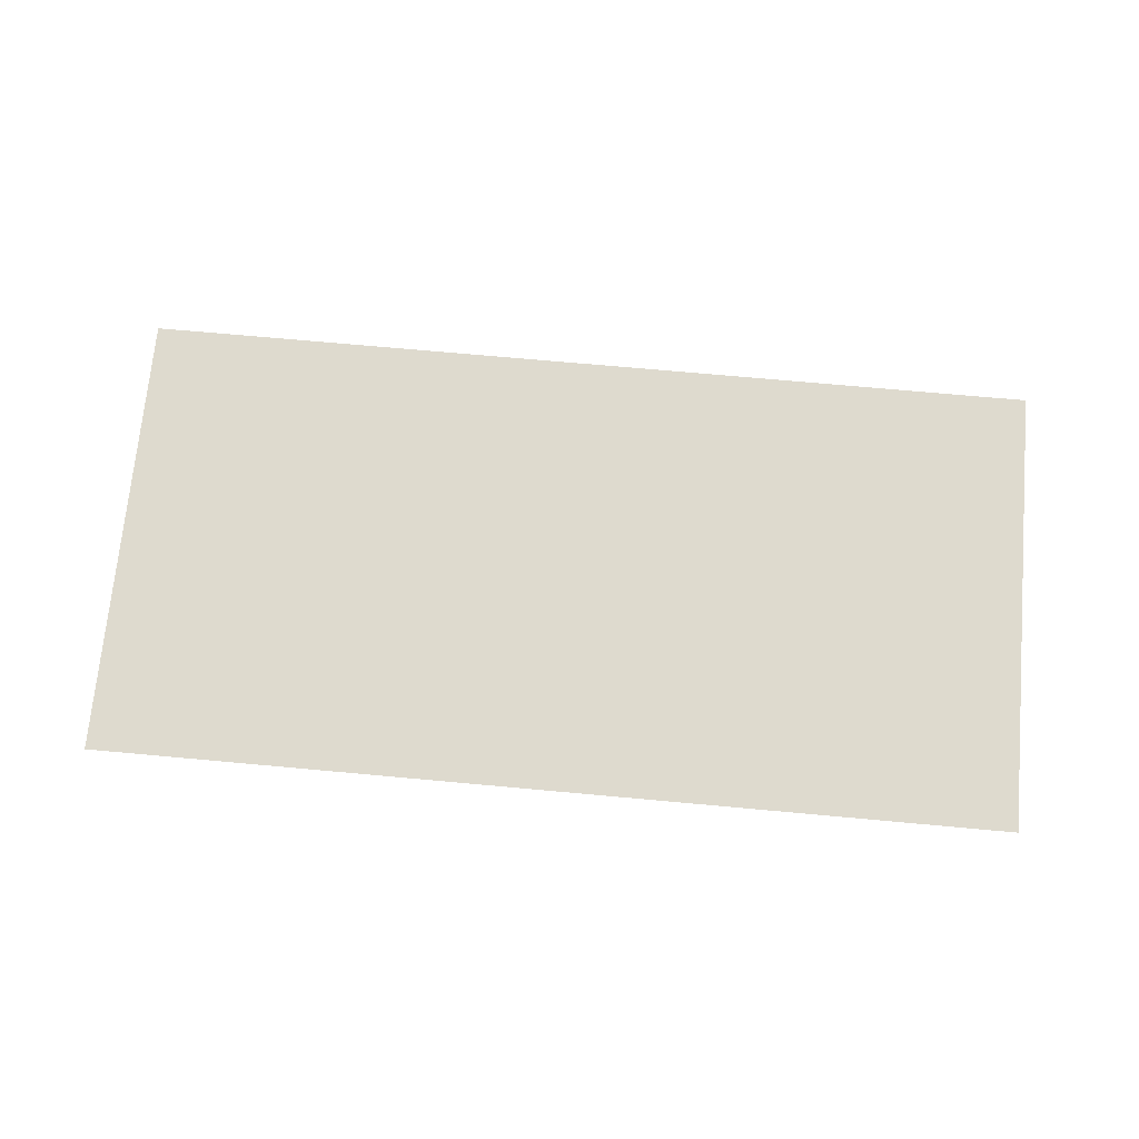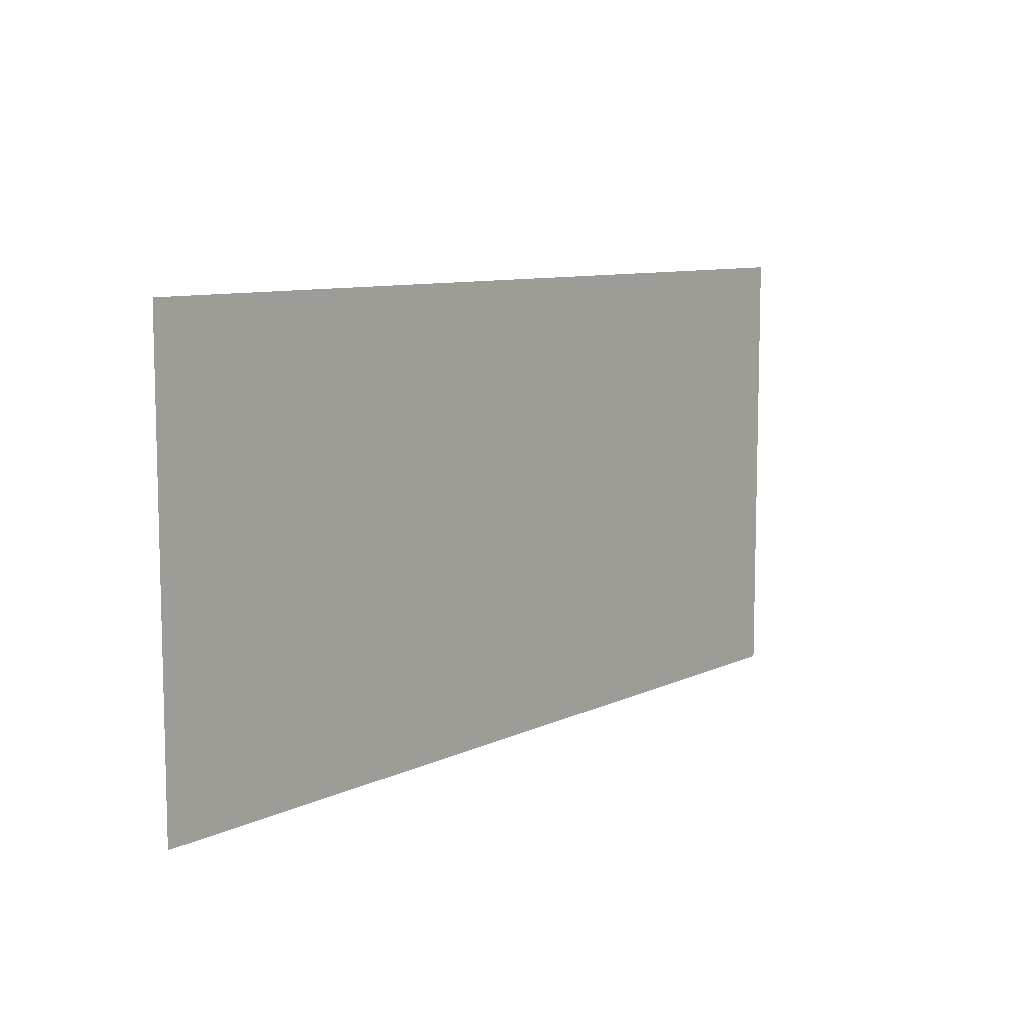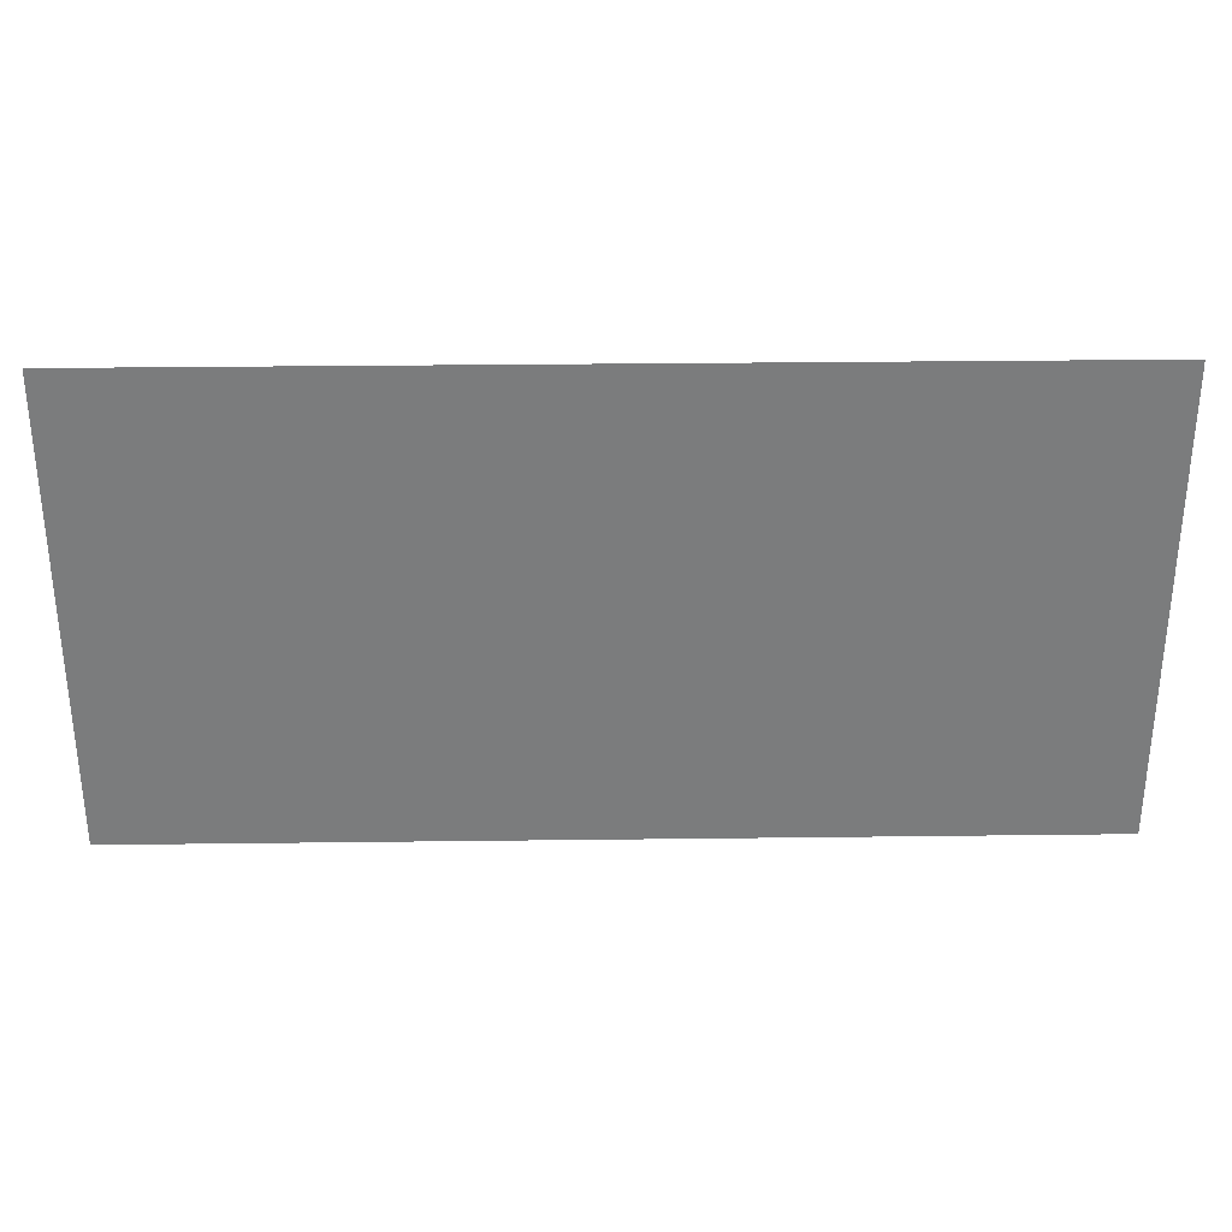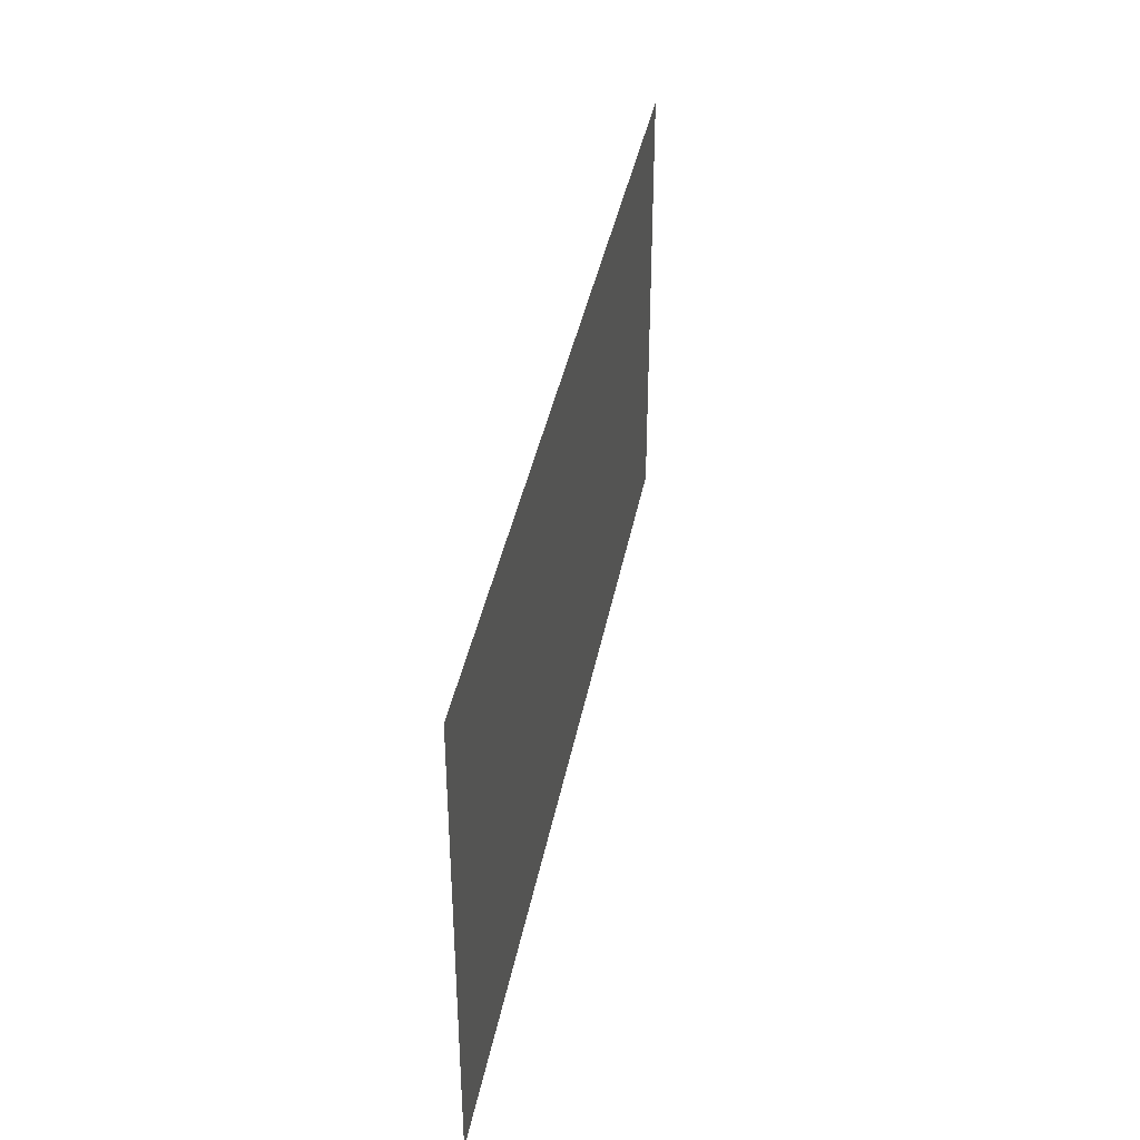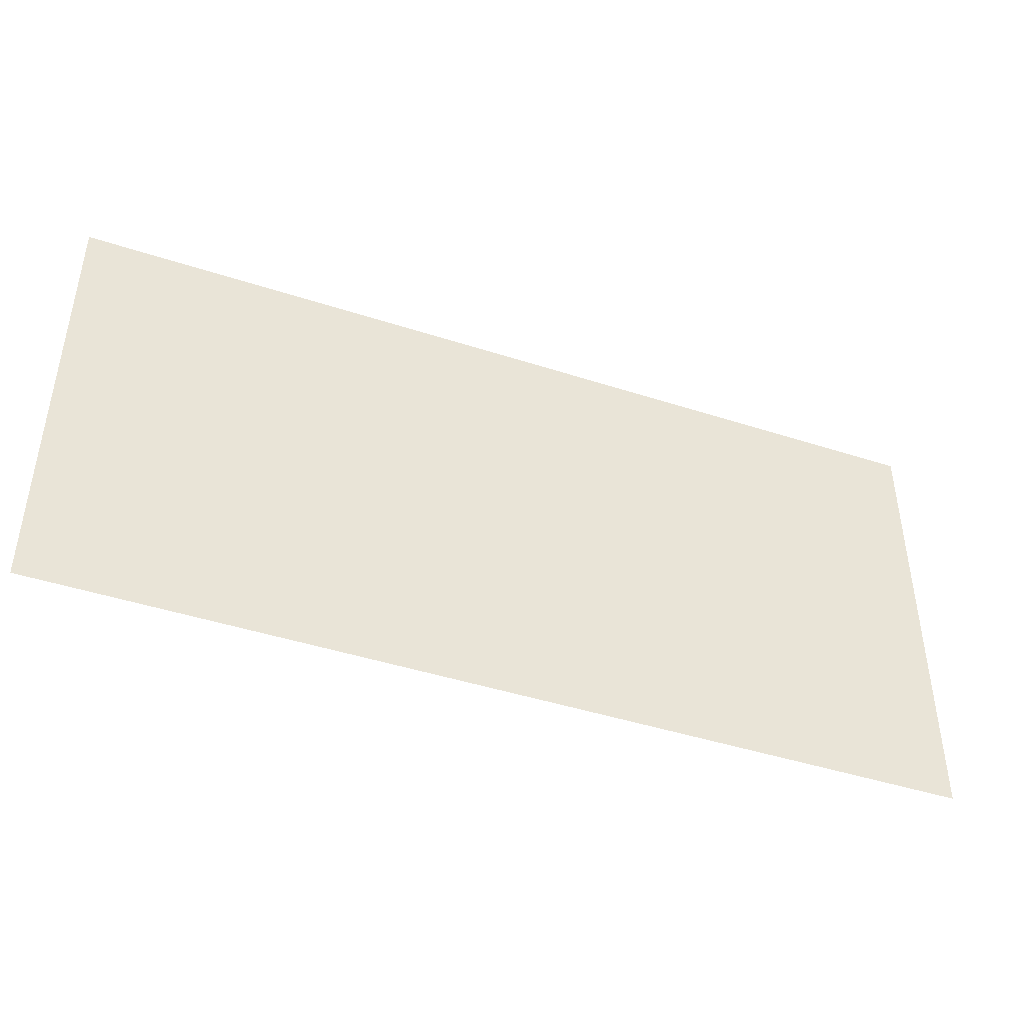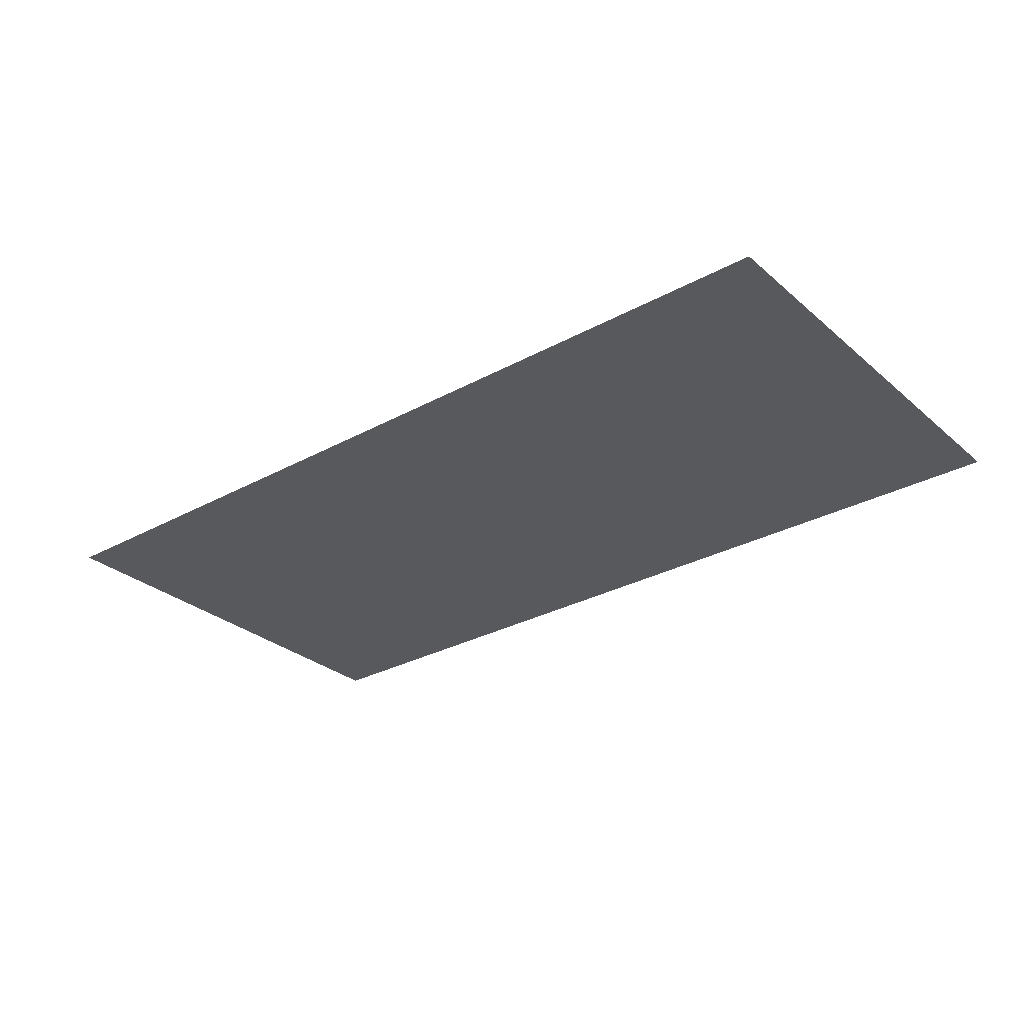
<metadata>
{"format":"obj","ext":"obj","renderer":"f3d","projection":"perspective","resolution":1024,"background":"white","views":[{"elev":71.3,"azim":5.2,"up":"+Z"},{"elev":8.9,"azim":128.7,"up":"+Y"},{"elev":31.5,"azim":-1.0,"up":"+Y"},{"elev":38.7,"azim":-79.4,"up":"+Y"},{"elev":-43.9,"azim":159.1,"up":"+Y"},{"elev":-29.5,"azim":38.9,"up":"+Z"}]}
</metadata>
<code>
v -5.12 -6.4 0
v -5.76 -6.4 0
v -5.76 -5.76 0
v -5.12 -5.76 0
v -5.76 -6.4 0
v -6.4 -6.4 0
v -6.4 -5.76 0
v -5.76 -5.76 0
g BM2._mesh_0190
f 1 2 3 4
f 5 6 7 8

</code>
